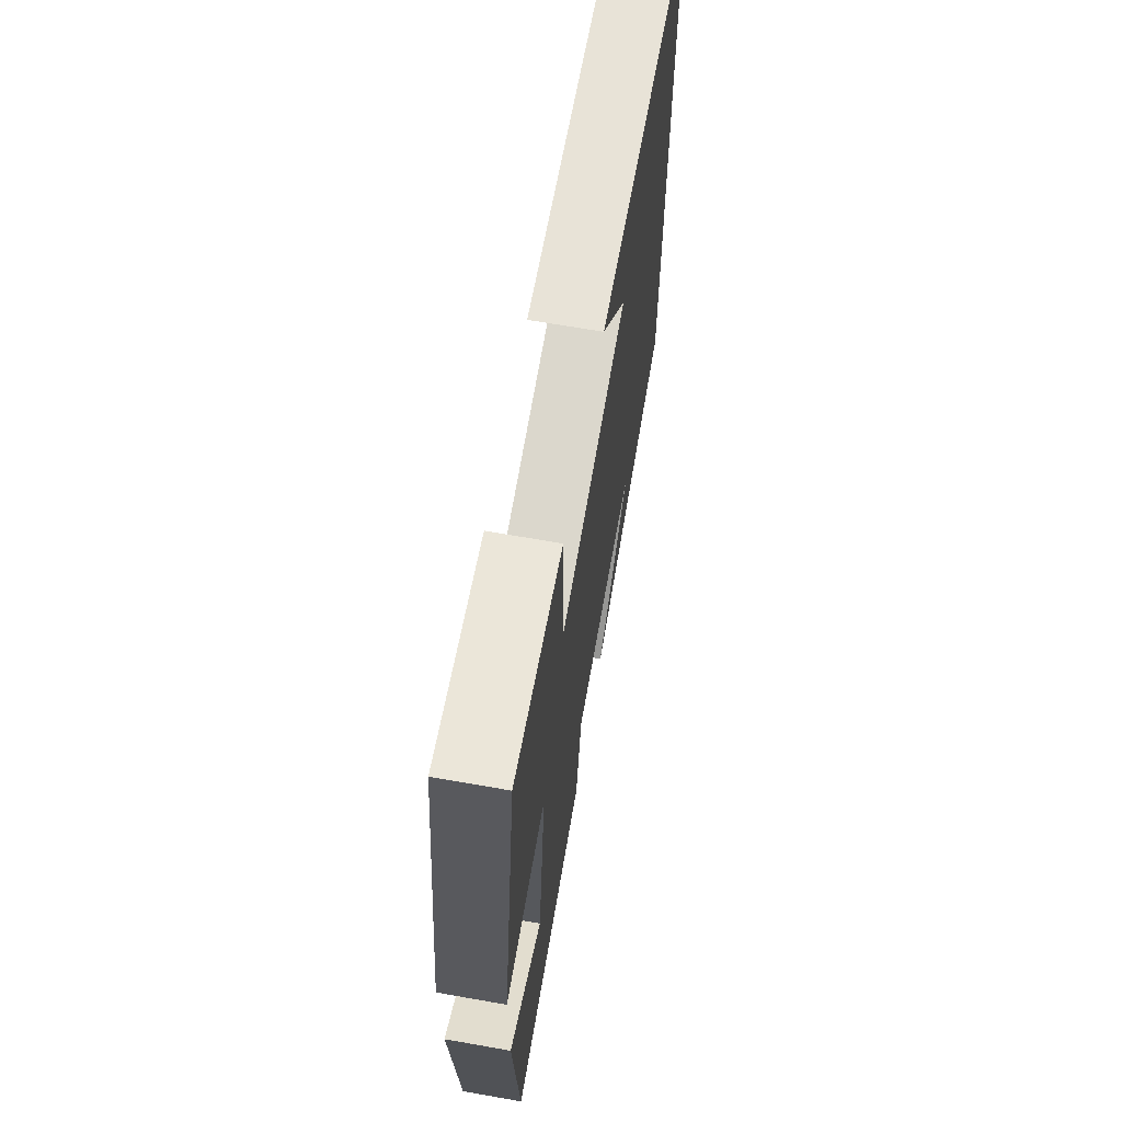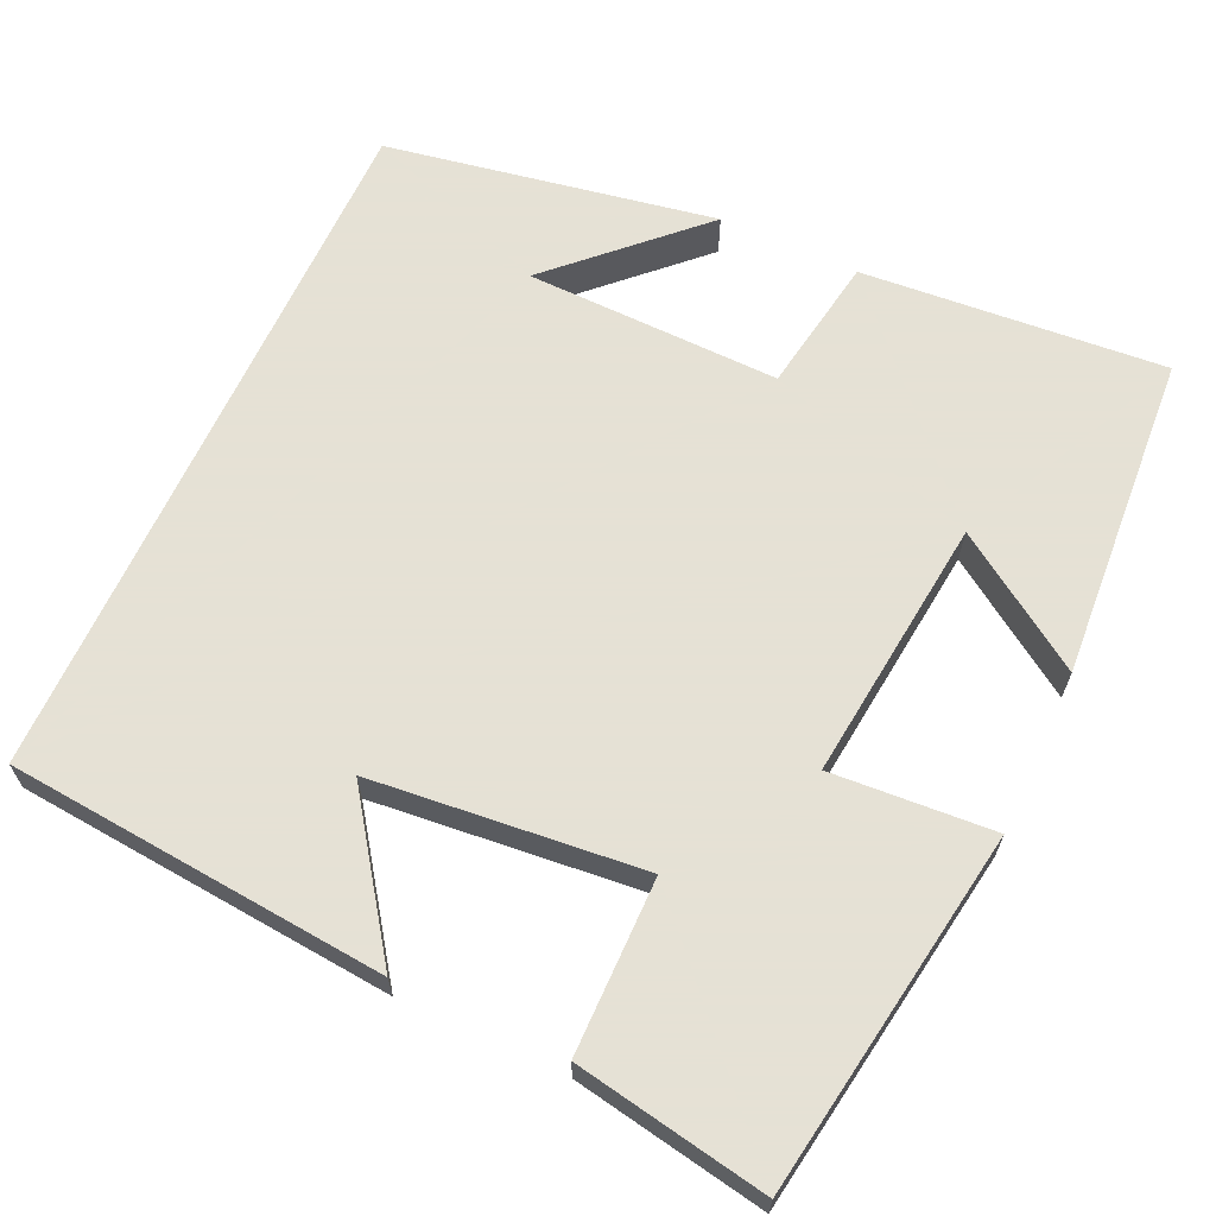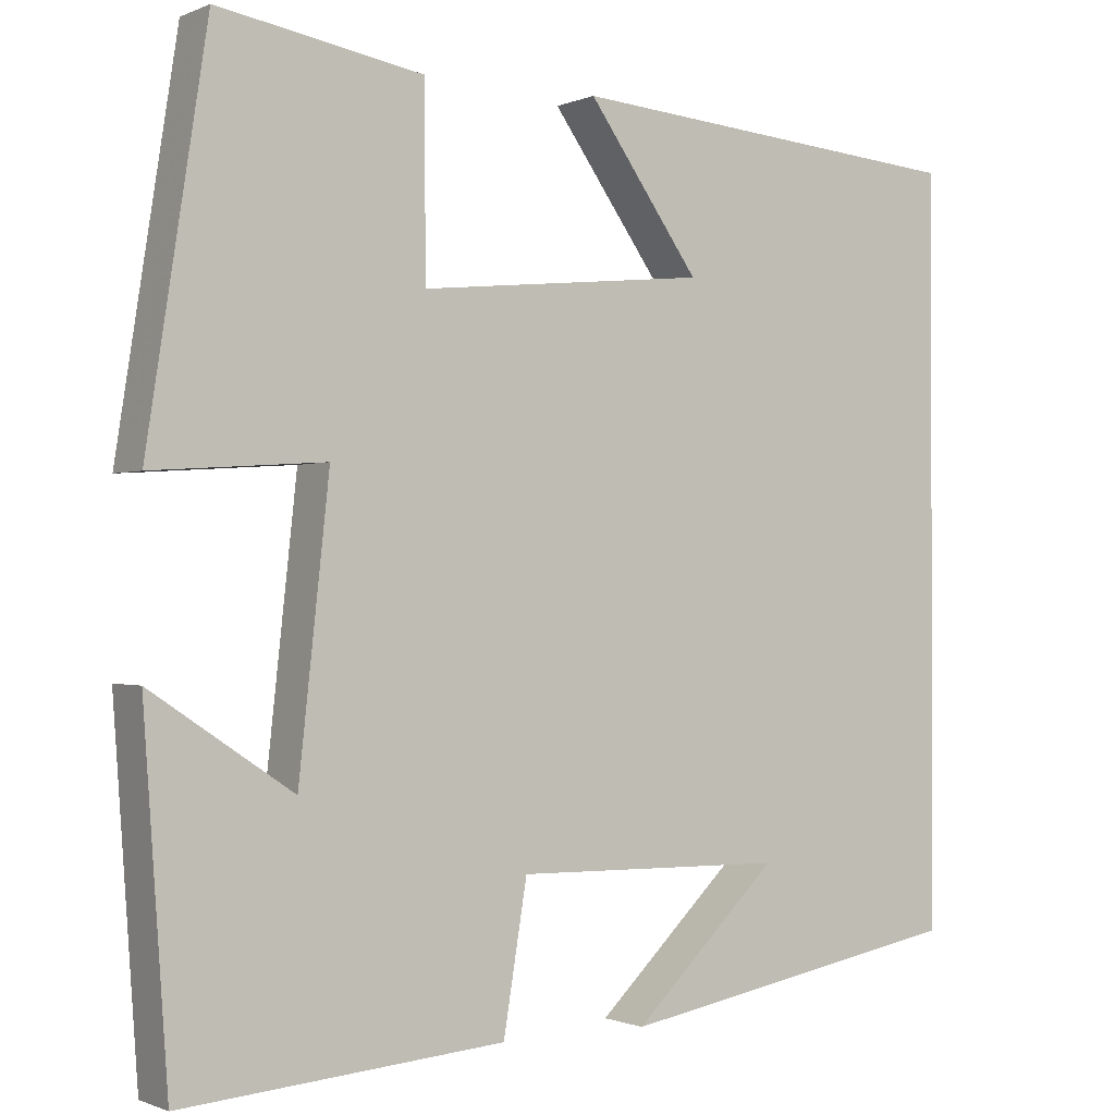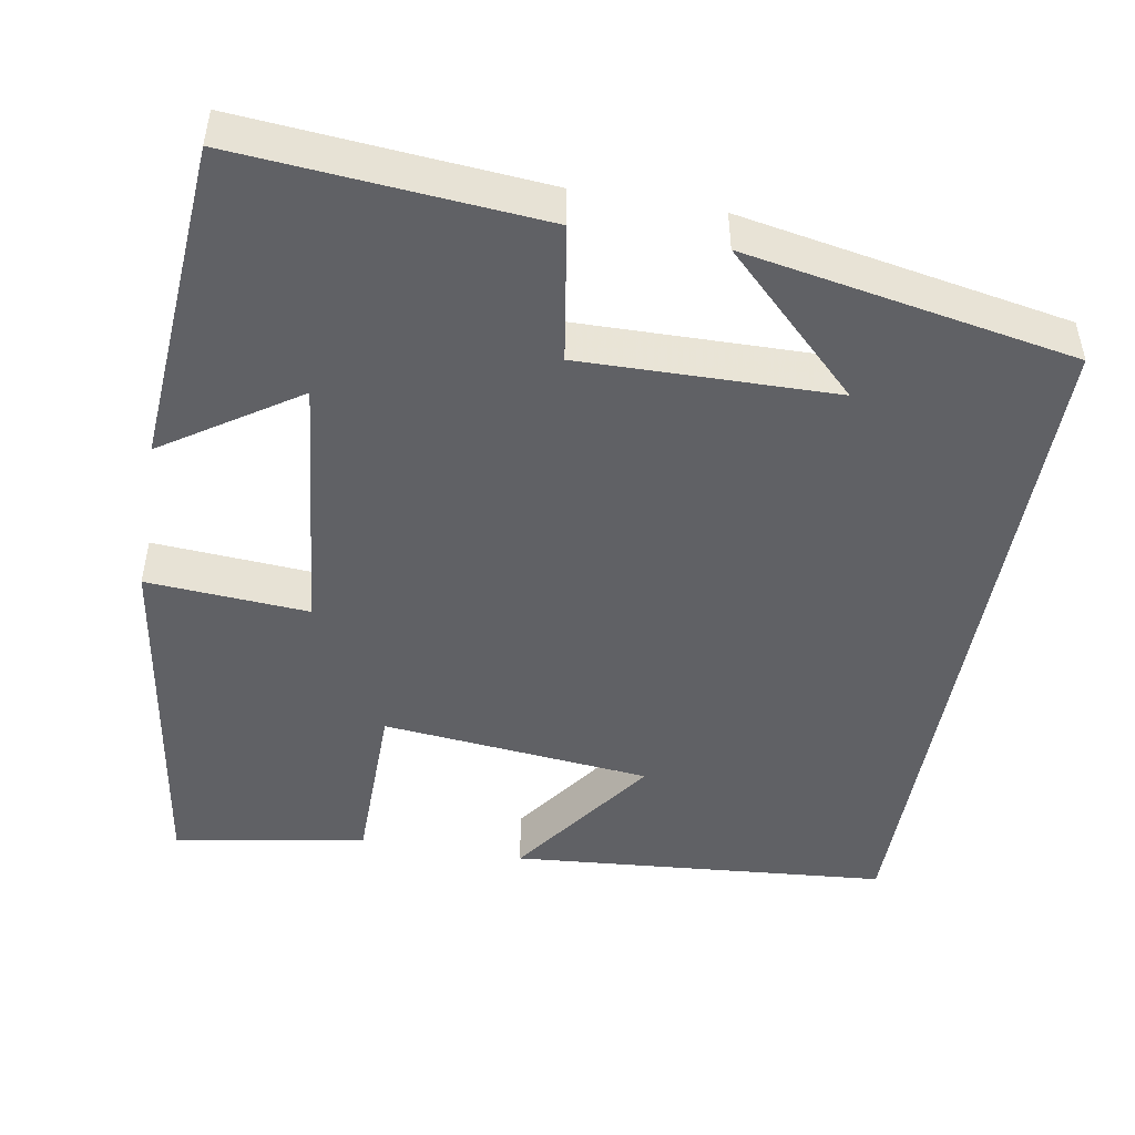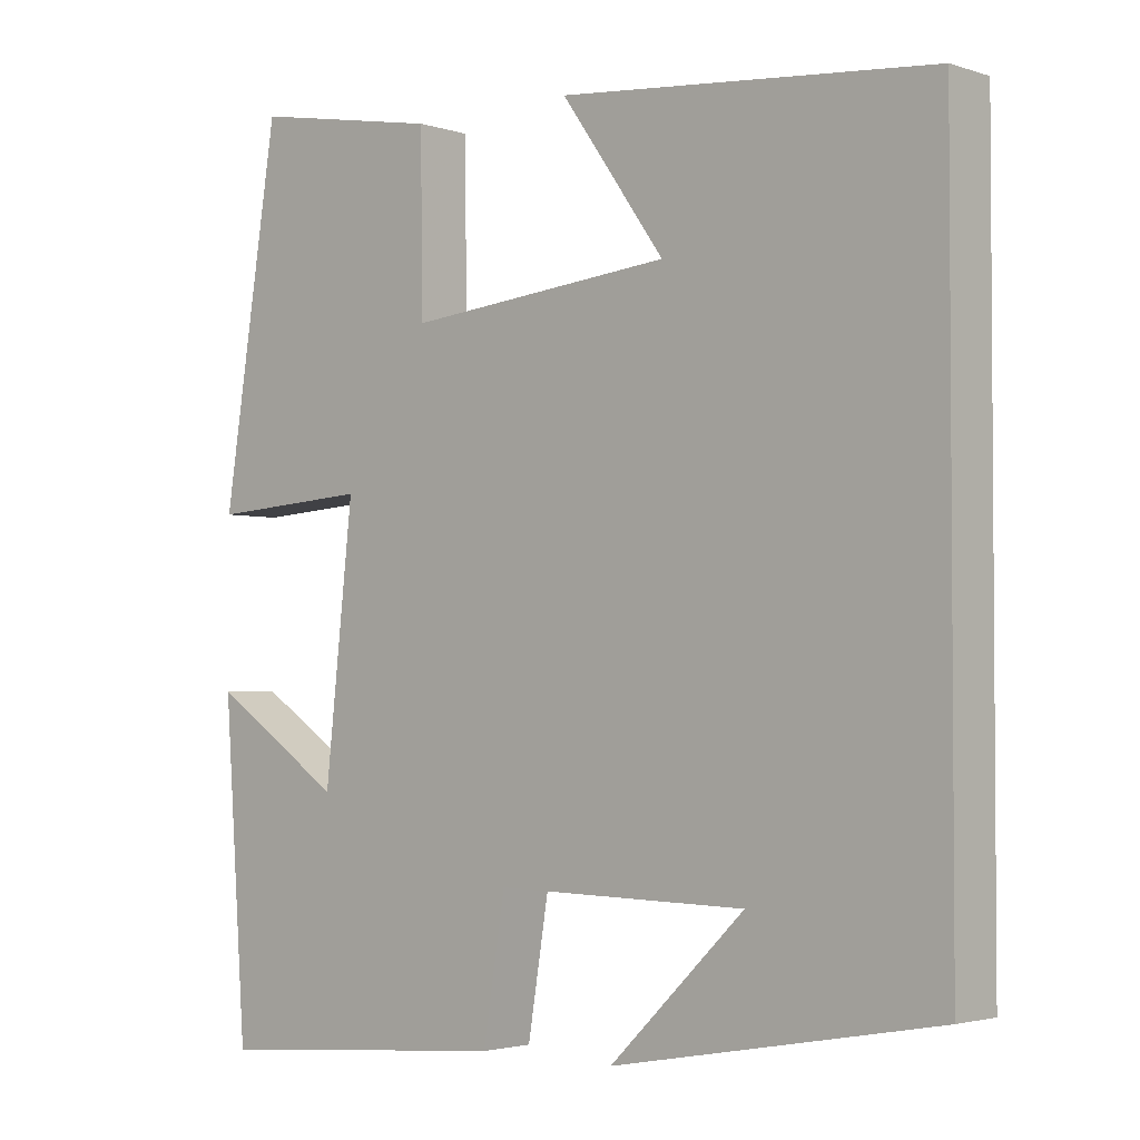
<metadata>
{"format":"obj","ext":"obj","renderer":"f3d","projection":"perspective","resolution":1024,"background":"white","views":[{"elev":67.3,"azim":100.0,"up":"+Z"},{"elev":64.9,"azim":24.8,"up":"+Y"},{"elev":-0.8,"azim":146.6,"up":"+Z"},{"elev":-47.8,"azim":170.0,"up":"+Y"},{"elev":-2.7,"azim":-138.4,"up":"+Z"}]}
</metadata>
<code>
v 0.429 0.07 0.543
v 0.5 0.07 0.085
v 0.296 0.07 0.099
v 0.332 0.07 -0.233
v 0.5 0.07 -0.121
v 0.471 0.07 -0.531
v 0.09 0.07 -0.5
v 0.062 0.07 -0.327
v -0.258 0.07 -0.333
v -0.086 0.07 -0.5
v -0.5 0.07 -0.425
v -0.5 0.07 0.459
v -0.023 0.07 0.5
v -0.155 0.07 0.314
v 0.185 0.07 0.28
v 0.187 0.07 0.5
v 0.429 0 0.543
v 0.5 0 0.085
v 0.296 0 0.099
v 0.332 0 -0.233
v 0.5 0 -0.121
v 0.471 0 -0.531
v 0.09 0 -0.5
v 0.062 0 -0.327
v -0.258 0 -0.333
v -0.086 0 -0.5
v -0.5 0 -0.425
v -0.5 0 0.459
v -0.023 0 0.5
v -0.155 0 0.314
v 0.185 0 0.28
v 0.187 0 0.5
f 15 16 1 2
f 14 15 2 3
f 12 13 14
f 12 14 3 4
f 9 10 11
f 9 11 12
f 8 9 12 4
f 4 5 6 7
f 4 7 8
f 18 17 32 31
f 19 18 31 30
f 30 29 28
f 20 19 30 28
f 27 26 25
f 28 27 25
f 20 28 25 24
f 23 22 21 20
f 24 23 20
f 1 17 18 2
f 2 18 19 3
f 3 19 20 4
f 4 20 21 5
f 5 21 22 6
f 6 22 23 7
f 7 23 24 8
f 8 24 25 9
f 9 25 26 10
f 10 26 27 11
f 11 27 28 12
f 12 28 29 13
f 13 29 30 14
f 14 30 31 15
f 15 31 32 16
f 16 32 17 1

</code>
